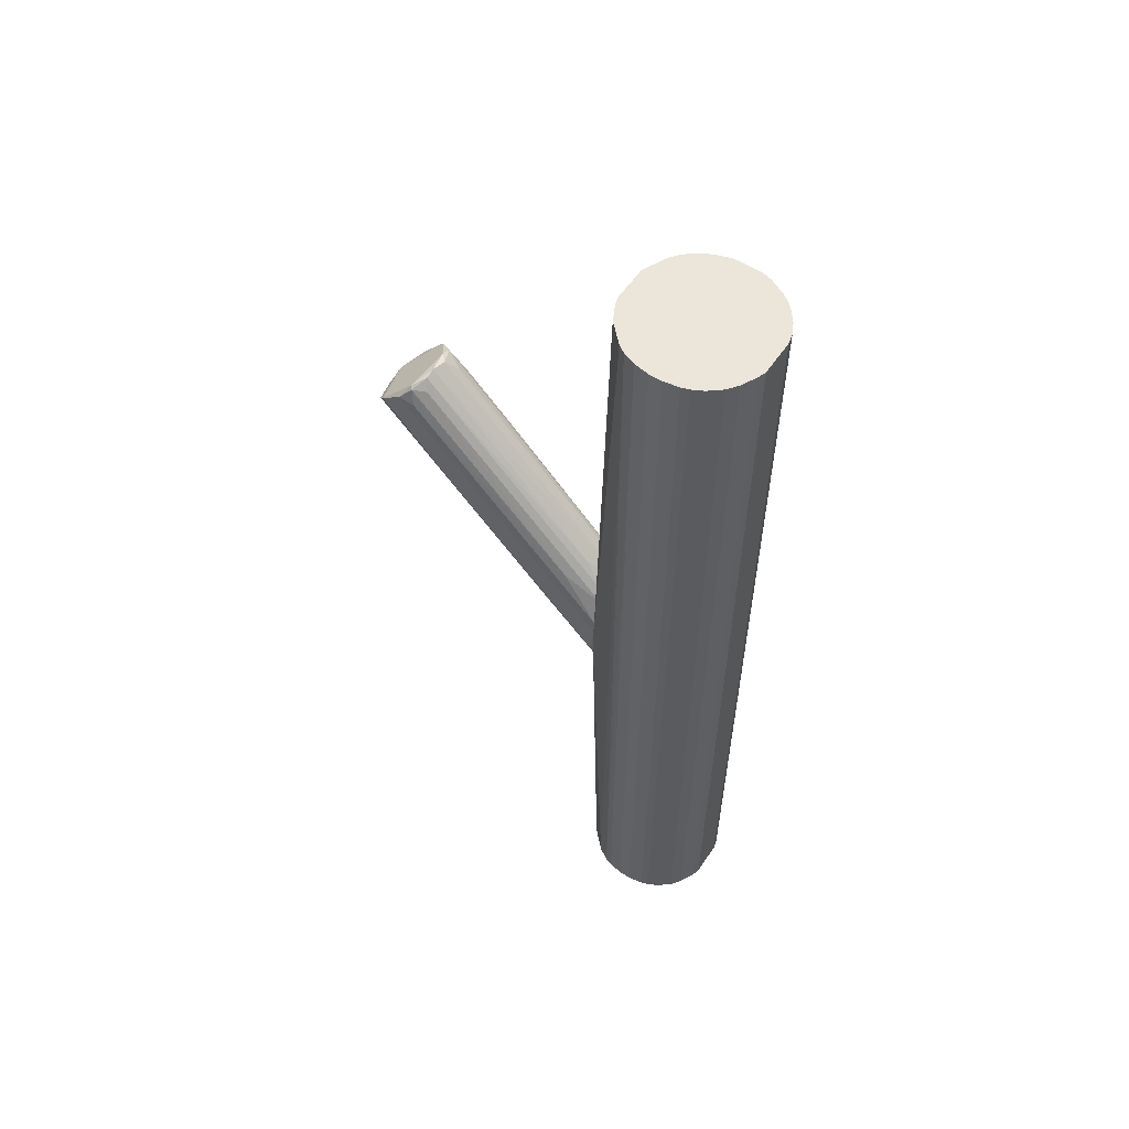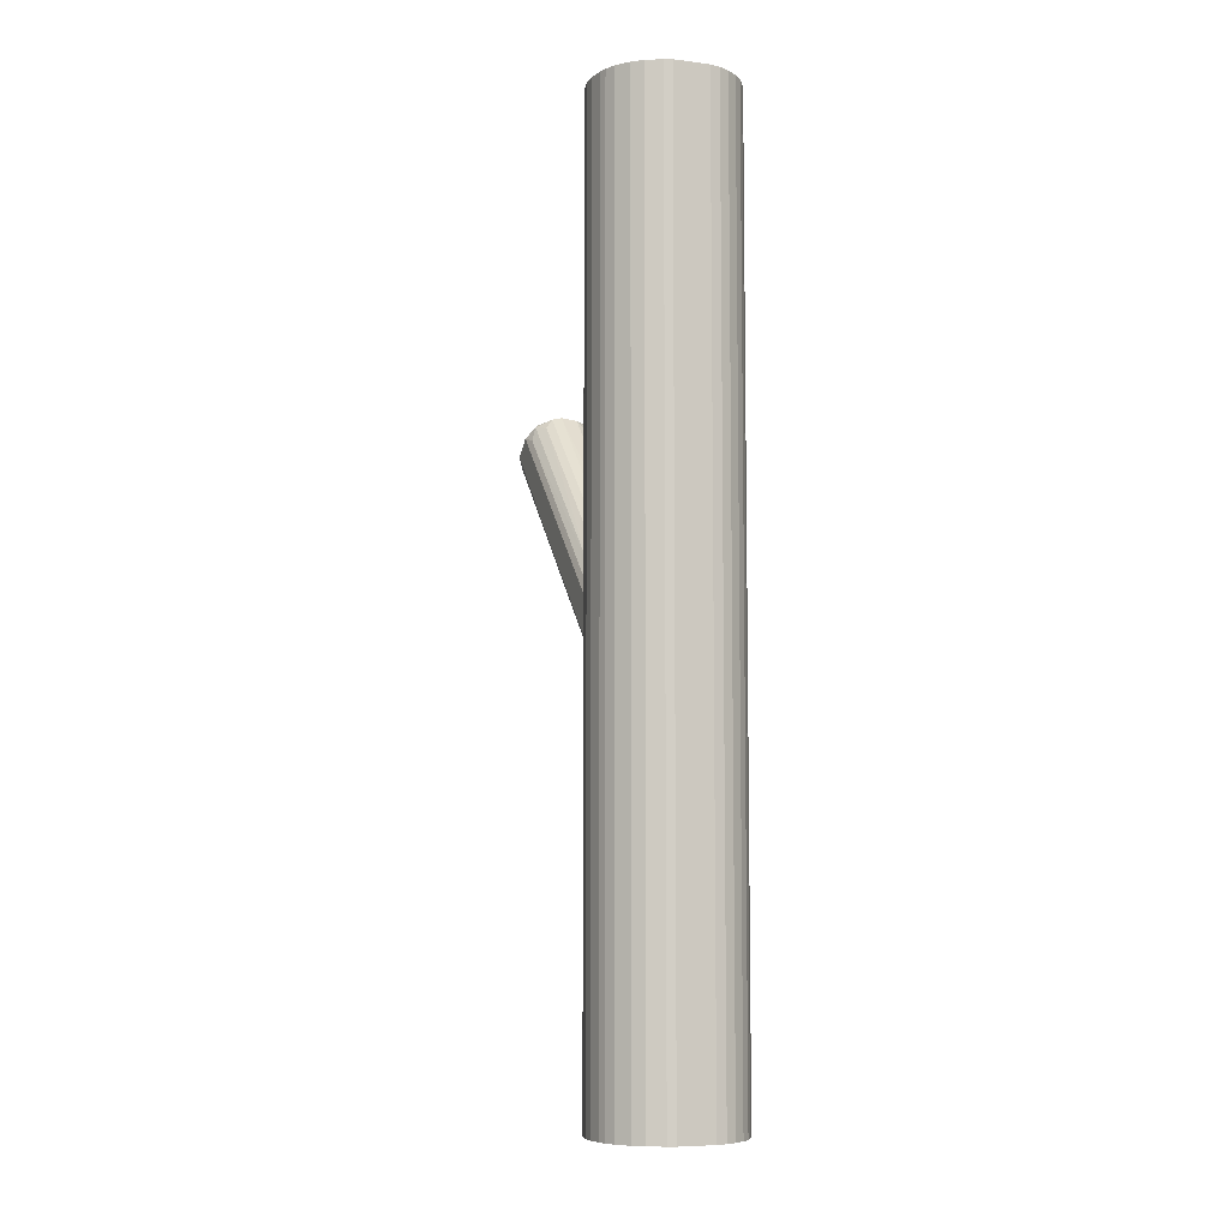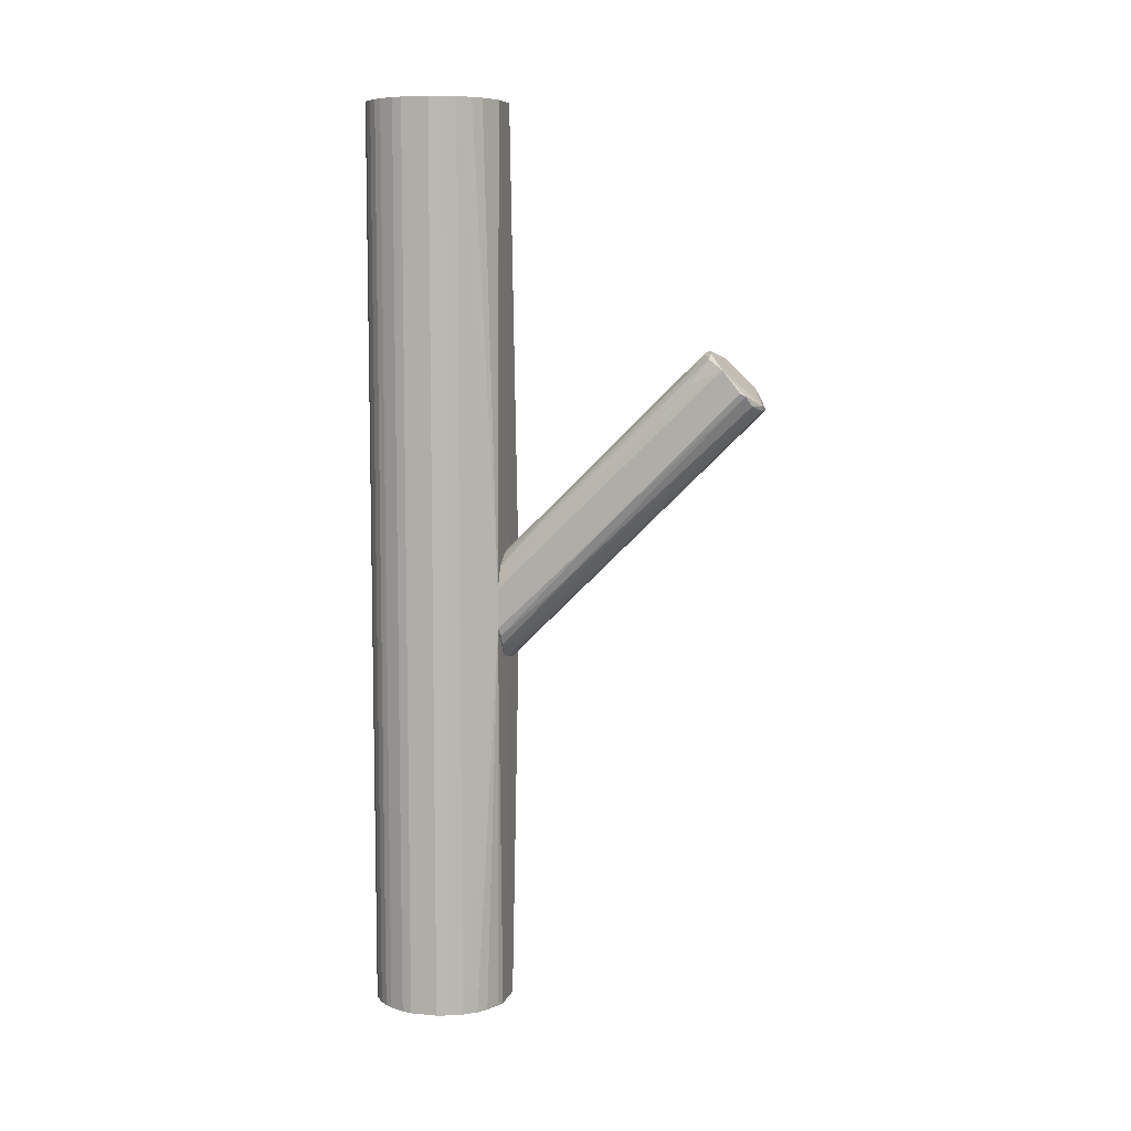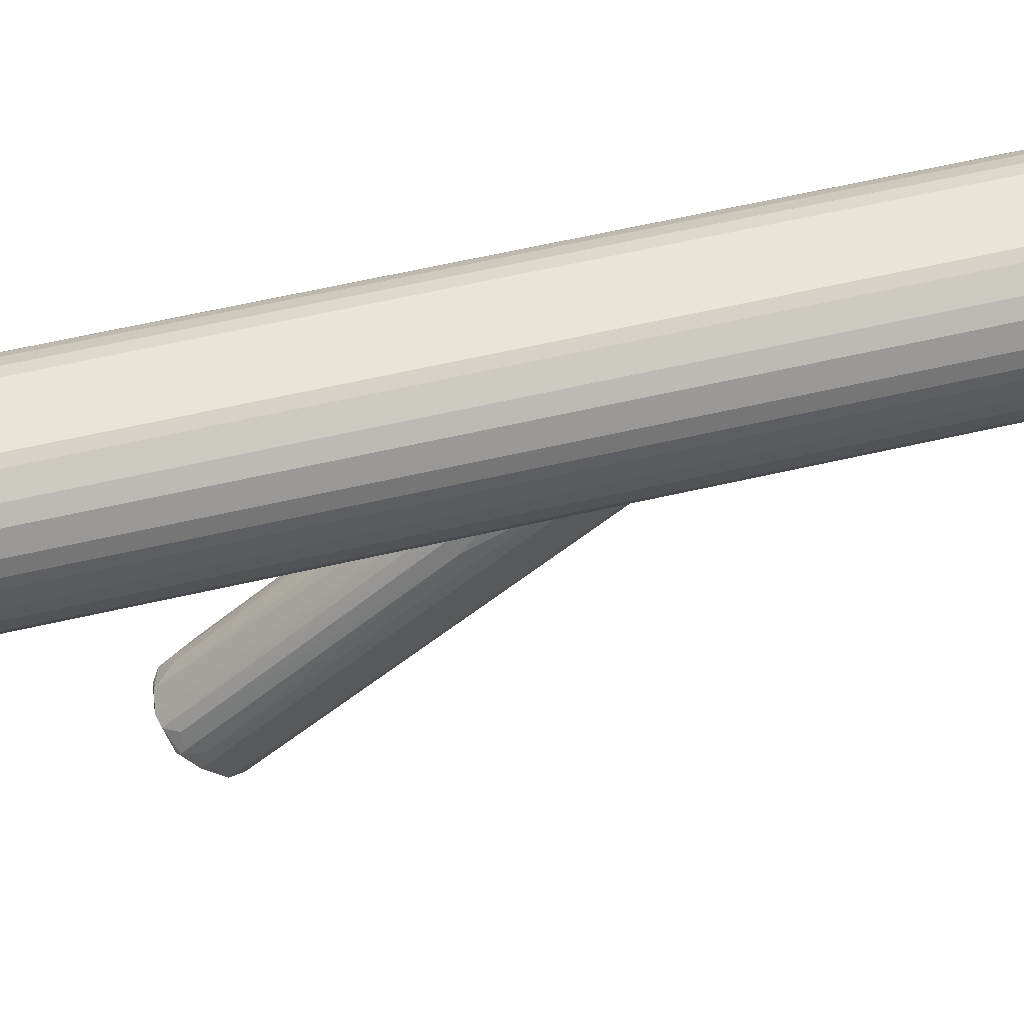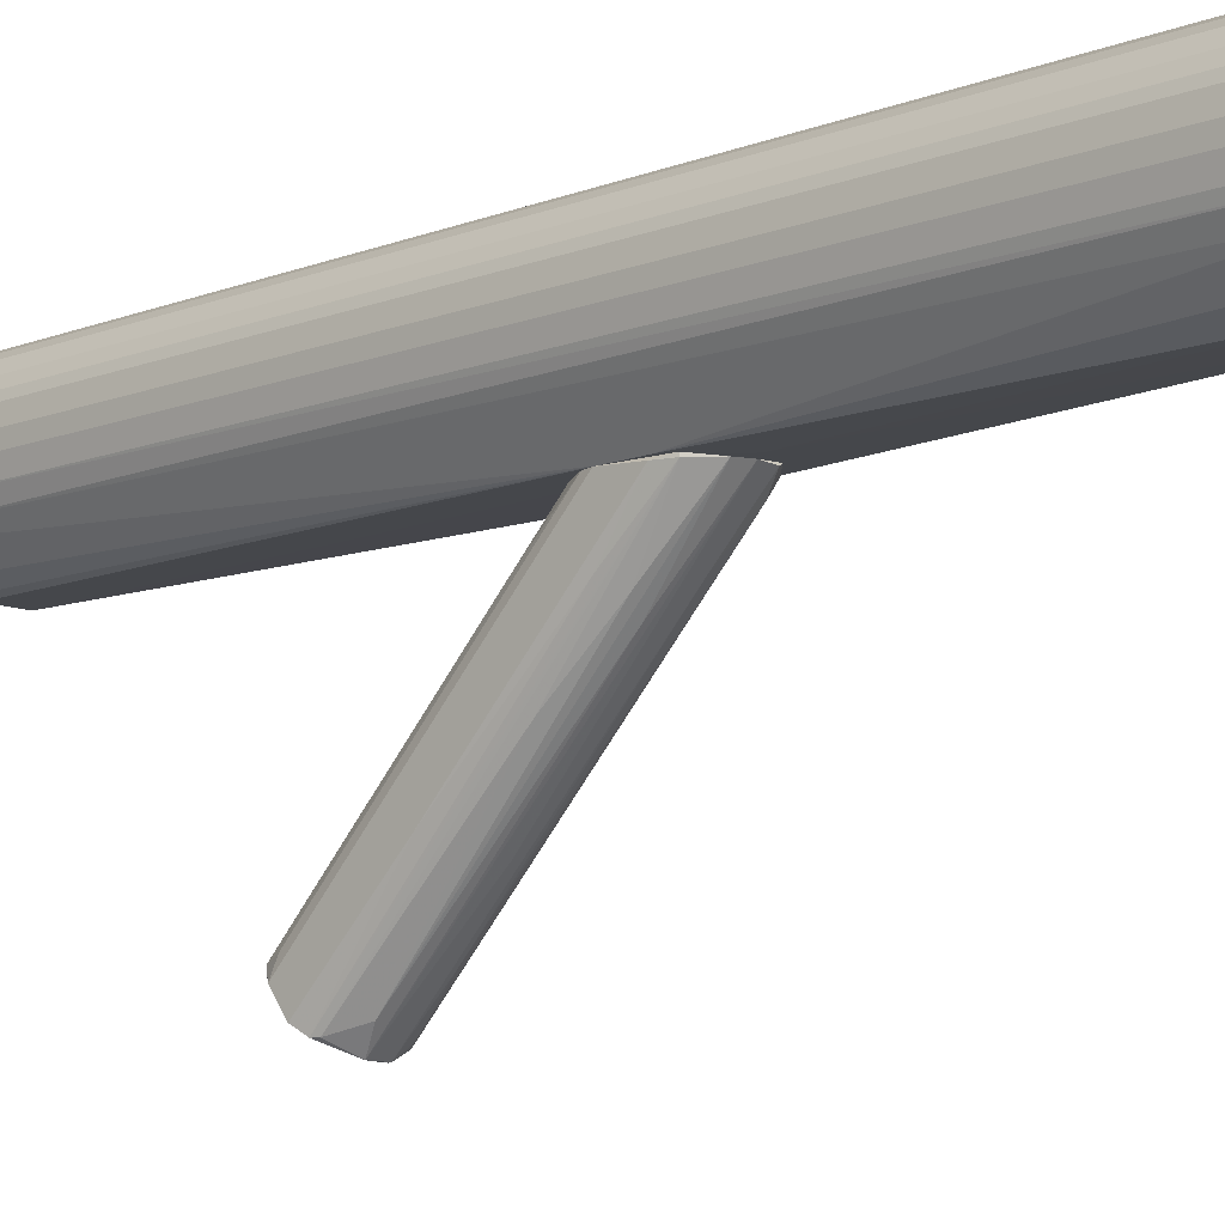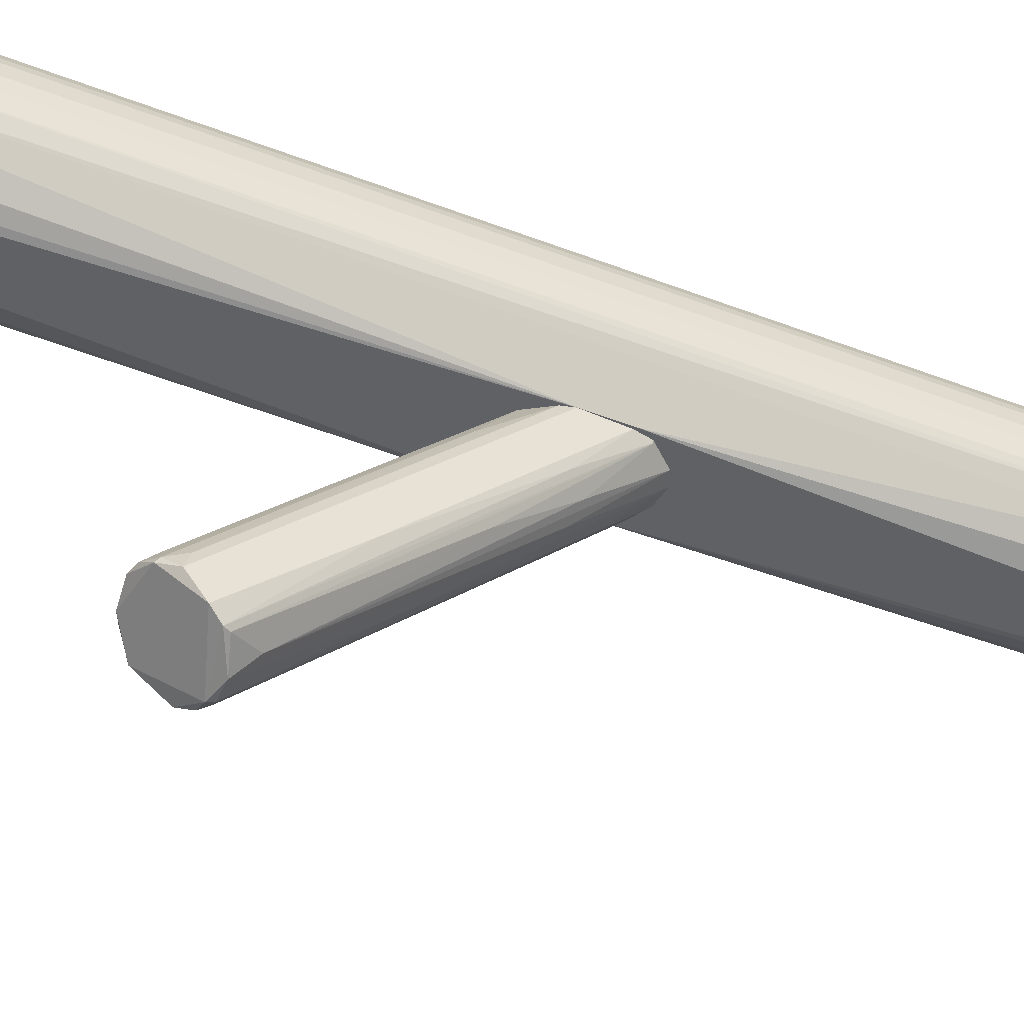
<metadata>
{"format":"obj","ext":"obj","renderer":"f3d","projection":"perspective","resolution":1024,"background":"white","views":[{"elev":56.4,"azim":123.7,"up":"+Z"},{"elev":-7.3,"azim":160.5,"up":"+Z"},{"elev":7.7,"azim":-75.0,"up":"+Z"},{"elev":60.8,"azim":76.7,"up":"+Y"},{"elev":-10.5,"azim":134.1,"up":"+Y"},{"elev":-47.3,"azim":66.5,"up":"+Y"}]}
</metadata>
<code>
o convex_0
v -0.04061 0.06498 -0.02319
v -0.01056 -0.2192 0.1735
v 0.008564 -0.2192 0.1735
v 0.005836 -0.159 0.2363
v 0.04136 0.0622 -0.06417
v -0.01328 0.06223 -0.1024
v -0.04061 -0.2 0.1926
v 0.01675 0.06498 0.01232
v 0.04136 -0.1782 0.2144
v -0.02968 -0.1645 0.2281
v 0.03588 -0.2082 0.1871
v 0.01949 0.06223 -0.09971
v -0.01602 0.06498 0.01232
v -0.03788 0.06223 -0.0751
v 0.03862 0.06498 -0.01499
v 0.02496 -0.1536 0.2227
v -0.04061 -0.1809 0.2172
v -0.02968 -0.211 0.1789
v 0.04136 -0.2 0.198
v 0.005836 0.06223 -0.1052
v -0.02421 0.04854 -0.08329
v 0.03588 0.06498 -0.08055
v -0.02968 0.06498 0.00142
v -0.01056 -0.1563 0.2336
v -0.04061 0.06498 -0.06691
v 0.01675 -0.2 0.157
v 0.03042 -0.05529 0.02596
v 0.008564 0.03491 0.04515
v 0.04136 0.06498 -0.02593
v 0.03315 -0.1672 0.2254
v 0.02496 0.06498 0.006836
v -0.03788 -0.0989 0.1489
v -0.01328 -0.2192 0.1789
v -0.03514 -0.008838 -0.01229
v -0.01056 0.06498 0.01506
v -0.02148 -0.1454 0.2172
v 0.03588 0.0622 -0.08055
v 0.01675 -0.159 0.2336
v 0.03042 -0.1699 0.2281
v -0.01056 0.01302 -0.05598
v -0.01602 -0.1727 0.1297
v 0.03315 -0.2082 0.1816
v -0.01876 0.06498 -0.09967
v -0.002356 -0.1208 0.0751
v 0.03315 0.02123 0.03966
v -0.03788 -0.2055 0.1899
v 0.03862 -0.1618 0.209
v -0.002356 -0.03067 0.1106
v 0.02496 0.002121 -0.03686
v 0.04136 -0.1071 0.1024
v -0.01876 -0.1645 0.2336
v 0.01129 -0.01156 -0.03141
v -0.03514 -0.1454 0.2008
v -0.02421 0.0185 0.0533
v -0.03241 0.06223 -0.08604
v -0.02421 -0.2082 0.1707
v 0.03862 0.0103 -0.02322
v -0.04061 -0.04981 0.04241
f 34 46 58
f 8 1 13
f 1 8 15
f 1 7 17
f 5 9 19
f 1 15 22
f 12 20 22
f 13 1 23
f 7 1 25
f 1 22 25
f 9 5 29
f 15 9 29
f 5 22 29
f 22 15 29
f 15 8 31
f 1 17 32
f 23 1 32
f 2 3 33
f 3 11 33
f 18 2 33
f 11 19 33
f 8 13 35
f 13 24 35
f 28 8 35
f 10 24 36
f 24 13 36
f 22 5 37
f 12 22 37
f 28 4 38
f 8 28 38
f 30 16 38
f 31 8 38
f 16 31 38
f 19 9 39
f 9 30 39
f 33 19 39
f 38 4 39
f 30 38 39
f 6 20 40
f 21 6 40
f 21 40 41
f 40 2 41
f 11 3 42
f 3 26 42
f 26 27 42
f 37 11 42
f 27 37 42
f 20 6 43
f 22 20 43
f 25 22 43
f 3 2 44
f 20 3 44
f 2 40 44
f 40 20 44
f 16 30 45
f 15 31 45
f 31 16 45
f 17 7 46
f 33 17 46
f 18 33 46
f 34 18 46
f 9 15 47
f 30 9 47
f 15 45 47
f 45 30 47
f 24 4 48
f 4 28 48
f 35 24 48
f 28 35 48
f 26 12 49
f 27 26 49
f 12 37 49
f 37 27 49
f 5 19 50
f 19 11 50
f 10 17 51
f 4 24 51
f 24 10 51
f 17 33 51
f 39 4 51
f 33 39 51
f 3 20 52
f 20 12 52
f 26 3 52
f 12 26 52
f 17 10 53
f 10 23 53
f 32 17 53
f 23 32 53
f 23 10 54
f 13 23 54
f 10 36 54
f 36 13 54
f 6 21 55
f 21 18 55
f 14 25 55
f 34 14 55
f 18 34 55
f 43 6 55
f 25 43 55
f 2 18 56
f 18 21 56
f 21 41 56
f 41 2 56
f 37 5 57
f 11 37 57
f 5 50 57
f 50 11 57
f 7 25 58
f 25 14 58
f 14 34 58
f 46 7 58
o convex_1
v -0.07339 0.1688 -0.5014
v 0.07687 0.1497 0.5014
v 0.07413 0.1661 0.5014
v -0.07613 0.1278 0.5014
v 0.01948 0.06772 -0.5014
v 0.01948 0.218 -0.5014
v -0.02967 0.2152 0.5014
v 0.01948 0.06772 0.5014
v 0.07413 0.1196 -0.5014
v -0.04061 0.06498 -0.06949
v -0.0652 0.1005 -0.5014
v 0.07141 0.1743 -0.5014
v 0.04408 0.2071 0.5014
v 0.04135 0.06498 -0.02856
v -0.04061 0.2098 -0.5014
v -0.0652 0.1852 0.5014
v 0.06867 0.106 0.5014
v -0.05427 0.08685 0.5014
v 0.05501 0.1988 -0.5014
v 0.01948 0.218 0.5014
v -0.02695 0.07045 -0.5014
v -0.07613 0.1278 -0.5014
v 0.0632 0.09778 -0.5014
v -0.01875 0.06772 0.5014
v -0.01875 0.218 -0.5014
v -0.07613 0.1579 0.5014
v 0.06594 0.1852 0.5014
v 0.07687 0.1497 -0.5014
v -0.05973 0.1934 -0.5014
v -0.05154 0.2016 0.5014
v 0.04408 0.07866 0.5014
v -0.0652 0.1005 0.5014
v 0.07687 0.136 0.5014
v 0.04408 0.07866 -0.5014
v -0.01875 0.218 0.5014
v -0.05427 0.08685 -0.5014
v -0.07613 0.1579 -0.5014
v 0.04408 0.2071 -0.5014
v -0.07066 0.1114 0.5014
v 0.05501 0.1988 0.5014
v 0.07413 0.1196 0.5014
v -0.04333 0.07866 0.5014
v -0.01875 0.06772 -0.5014
v 0.06594 0.1852 -0.5014
v 0.02769 0.2152 -0.5014
v -0.07339 0.1688 0.5014
v 0.07141 0.1114 -0.5014
v 0.07687 0.136 -0.5014
v -0.04061 0.06498 -0.02581
v -0.02967 0.2152 -0.5014
v -0.07066 0.1114 -0.5014
v -0.04061 0.2098 0.5014
v 0.04135 0.06498 -0.06674
v 0.0632 0.09778 0.5014
v -0.05154 0.2016 -0.5014
v -0.0652 0.1852 -0.5014
v 0.02769 0.2152 0.5014
v -0.05973 0.1934 0.5014
v 0.07413 0.1661 -0.5014
v -0.04333 0.07866 -0.5014
v 0.07141 0.1743 0.5014
v 0.005823 0.06498 -0.1078
v 0.008564 0.06498 0.01227
v 0.02769 0.07045 0.5014
f 72 89 122
f 60 61 62
f 63 59 64
f 62 61 65
f 60 62 66
f 63 64 67
f 59 63 69
f 67 64 70
f 65 61 71
f 64 59 73
f 62 65 74
f 60 66 75
f 66 62 76
f 70 64 77
f 65 71 78
f 69 63 79
f 59 69 80
f 63 67 81
f 66 76 82
f 64 73 83
f 78 64 83
f 62 74 84
f 80 62 84
f 71 61 85
f 61 60 86
f 67 70 86
f 73 59 87
f 74 65 88
f 75 66 89
f 69 68 90
f 76 62 90
f 60 75 91
f 86 60 91
f 63 81 92
f 65 78 93
f 83 65 93
f 78 83 93
f 68 69 94
f 69 79 94
f 59 80 95
f 84 59 95
f 80 84 95
f 77 64 96
f 71 77 96
f 62 80 97
f 90 62 97
f 69 90 97
f 77 71 98
f 71 85 98
f 85 77 98
f 91 75 99
f 67 91 99
f 82 76 100
f 79 63 101
f 68 79 101
f 70 77 102
f 85 70 102
f 77 85 102
f 64 78 103
f 96 64 103
f 71 96 103
f 74 59 104
f 59 84 104
f 84 74 104
f 81 67 105
f 75 81 105
f 67 99 105
f 99 75 105
f 67 86 106
f 91 67 106
f 86 91 106
f 68 72 107
f 90 68 107
f 76 90 107
f 100 76 107
f 82 100 107
f 73 65 108
f 83 73 108
f 65 83 108
f 80 69 109
f 97 80 109
f 69 97 109
f 65 73 110
f 88 65 110
f 73 88 110
f 72 68 111
f 81 72 111
f 63 92 111
f 92 81 111
f 72 81 112
f 81 75 112
f 89 72 112
f 75 89 112
f 73 87 113
f 87 88 113
f 88 73 113
f 59 74 114
f 87 59 114
f 74 87 114
f 78 71 115
f 103 78 115
f 71 103 115
f 87 74 116
f 74 88 116
f 88 87 116
f 70 61 117
f 61 86 117
f 86 70 117
f 79 68 118
f 68 94 118
f 94 79 118
f 61 70 119
f 85 61 119
f 70 85 119
f 101 63 120
f 68 101 120
f 63 111 120
f 111 68 120
f 72 66 121
f 66 82 121
f 107 72 121
f 82 107 121
f 66 72 122
f 89 66 122

</code>
